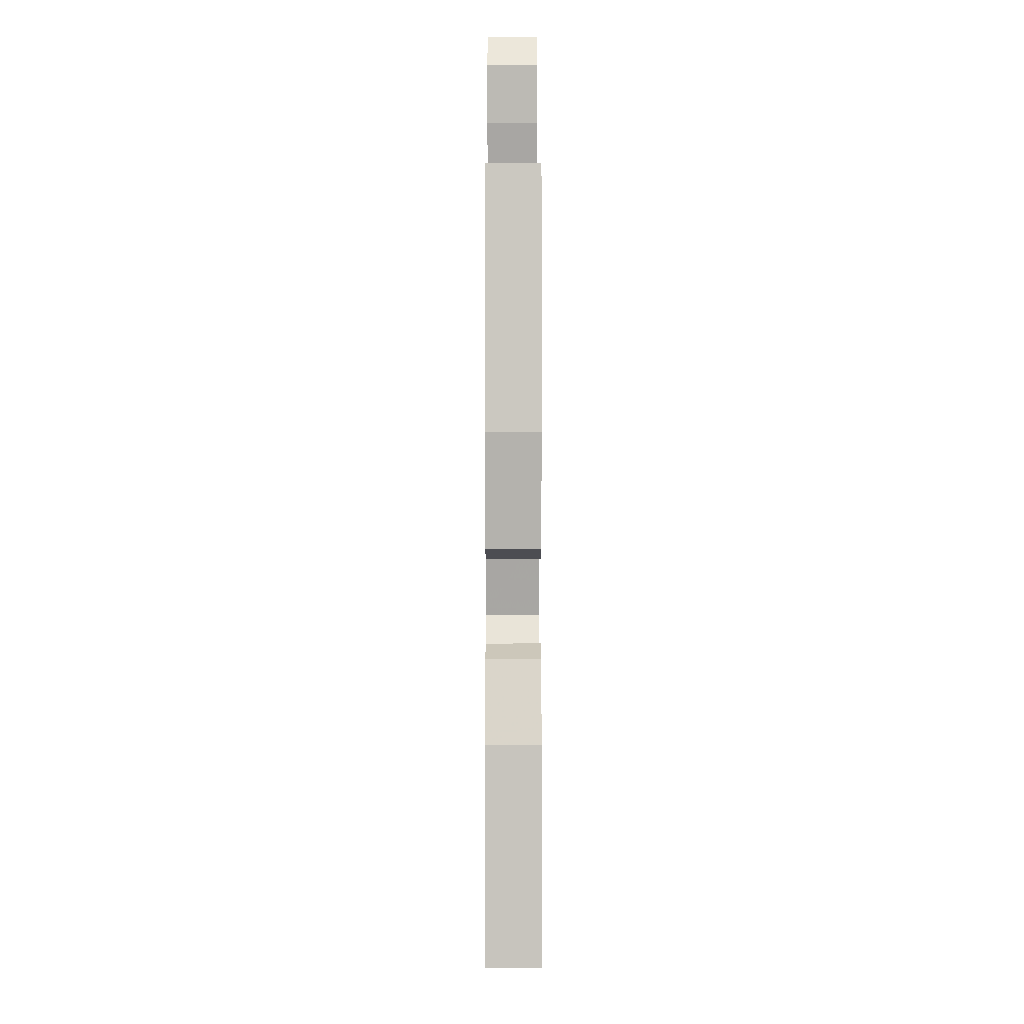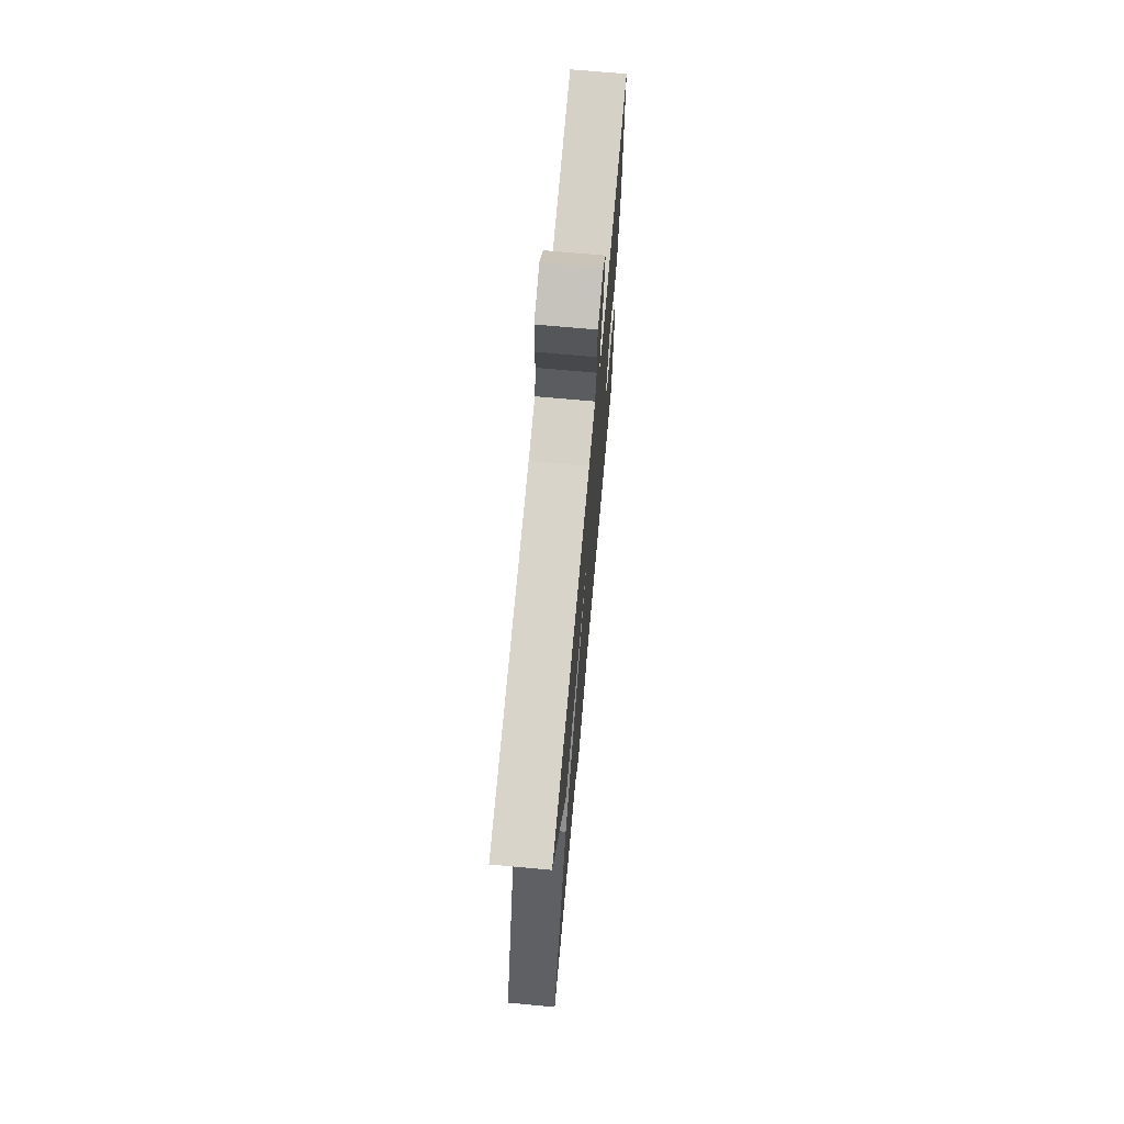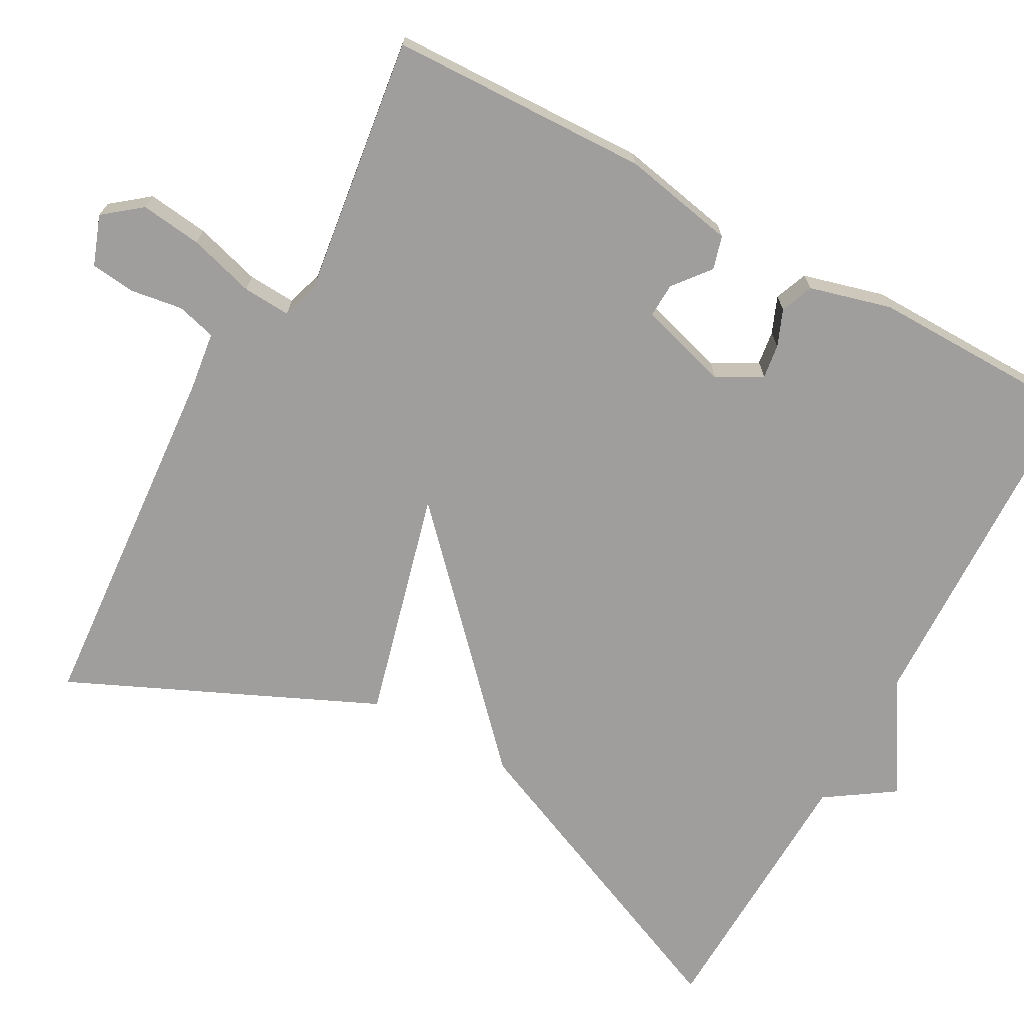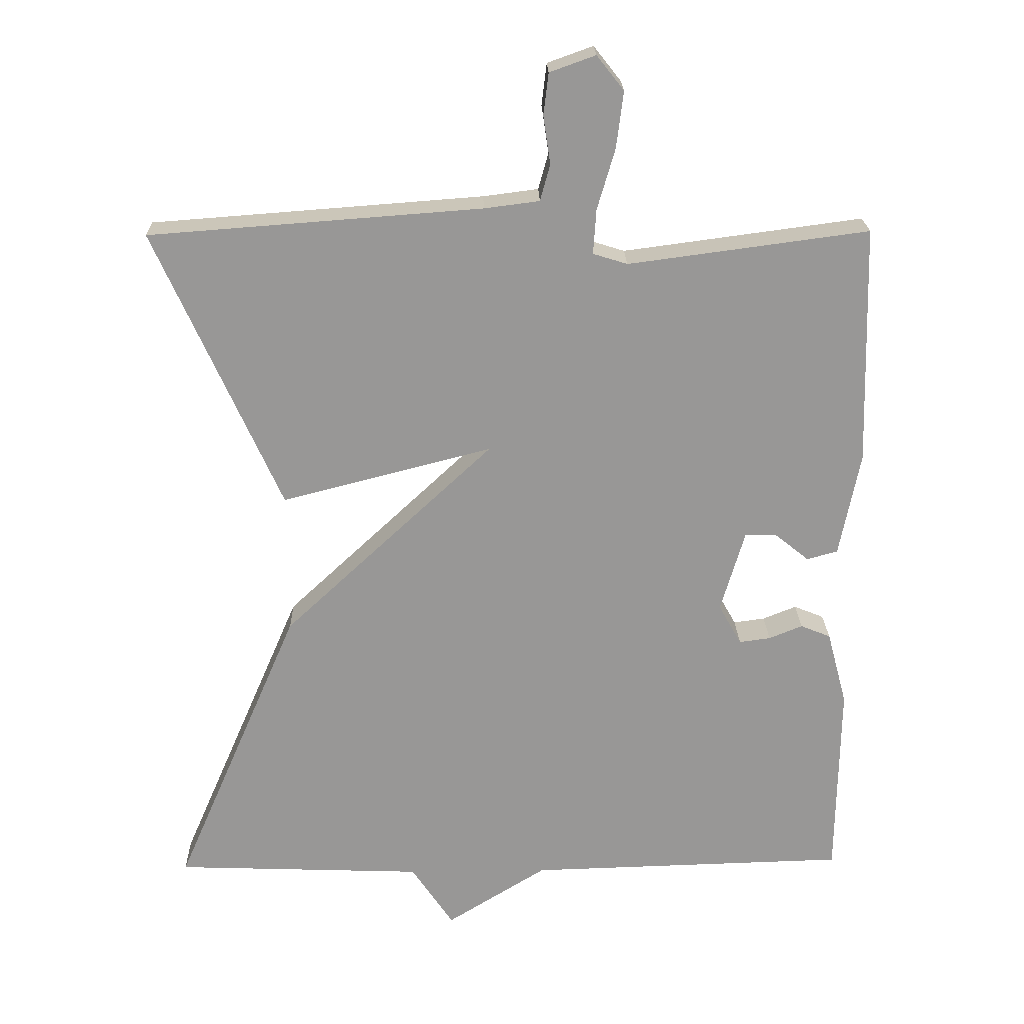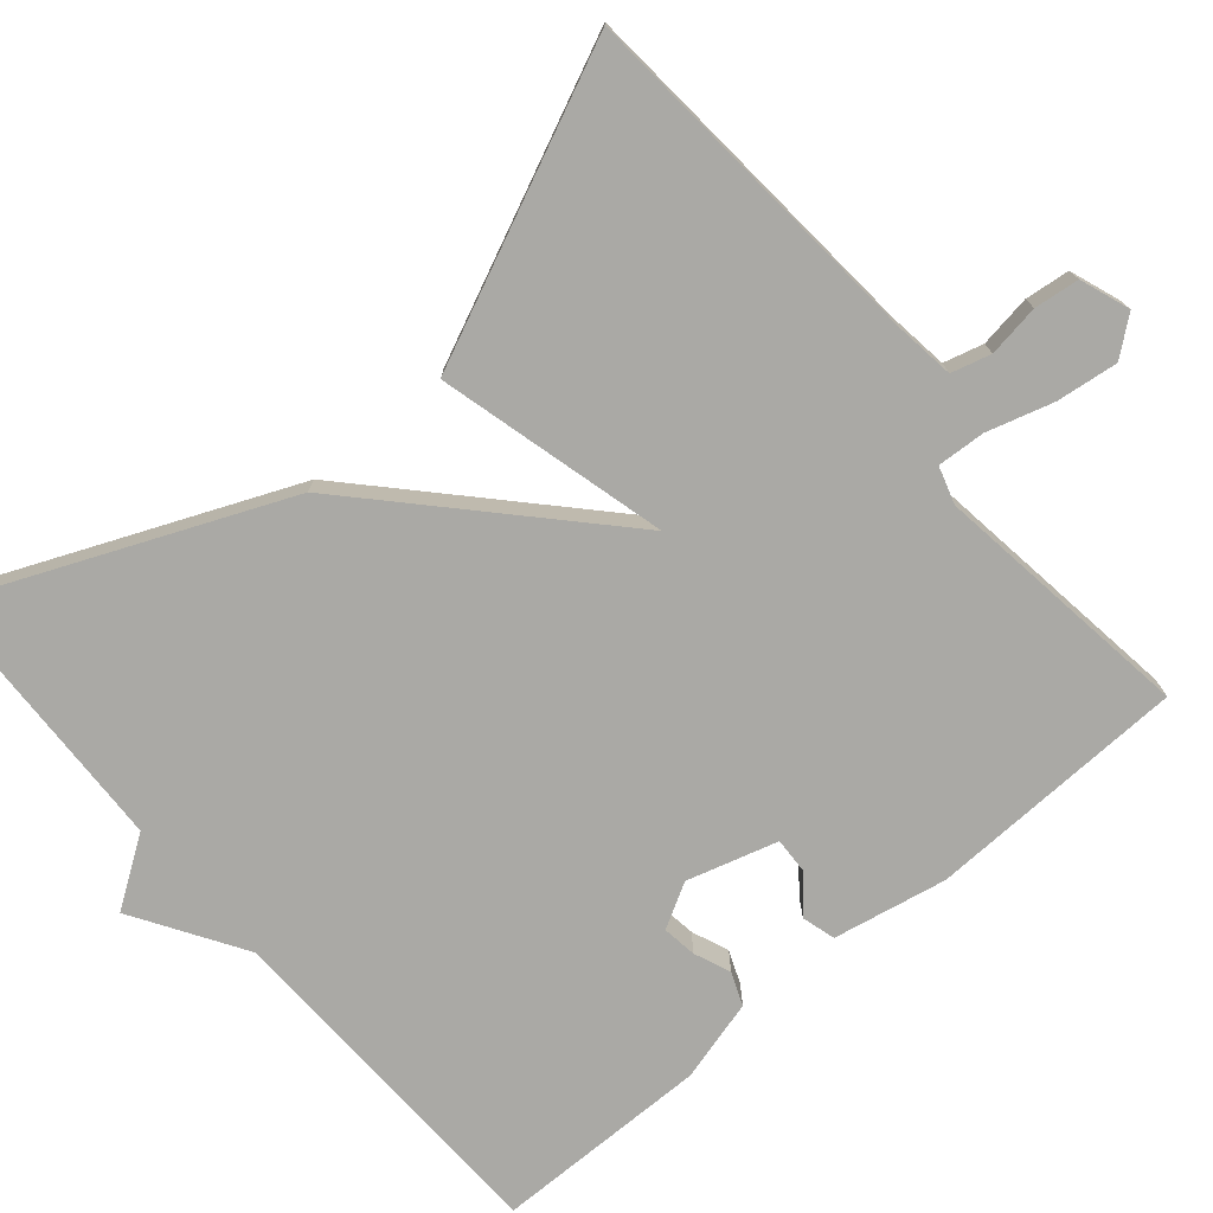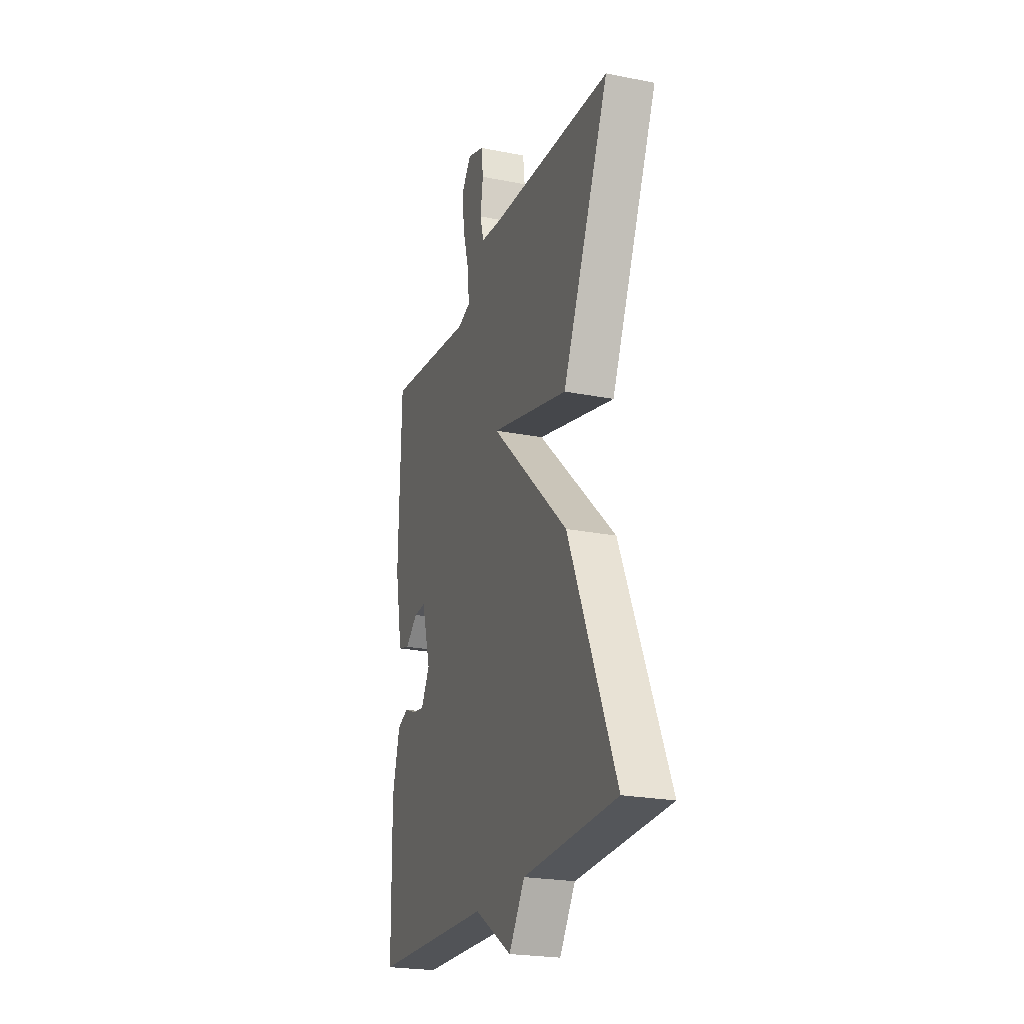
<metadata>
{"format":"obj","ext":"obj","renderer":"f3d","projection":"perspective","resolution":1024,"background":"white","views":[{"elev":-0.7,"azim":89.8,"up":"+Z"},{"elev":71.1,"azim":-84.8,"up":"+Z"},{"elev":-70.9,"azim":61.4,"up":"+Y"},{"elev":21.8,"azim":-1.3,"up":"+Z"},{"elev":-75.4,"azim":-49.5,"up":"+Y"},{"elev":-23.5,"azim":-108.4,"up":"+Z"}]}
</metadata>
<code>
v -0.5 0.07 -0.5
v -0.324 0.07 -0.093
v -0.029 0.07 0.183
v -0.324 0.07 0.107
v -0.5 0.07 0.5
v -0.035 0.07 0.535
v 0.042 0.07 0.545
v 0.056 0.07 0.596
v 0.046 0.07 0.663
v 0.053 0.07 0.721
v 0.117 0.07 0.744
v 0.155 0.07 0.696
v 0.145 0.07 0.617
v 0.12 0.07 0.532
v 0.116 0.07 0.47
v 0.164 0.07 0.455
v 0.5 0.07 0.5
v 0.509 0.07 0.165
v 0.48 0.07 0.019
v 0.437 0.07 0.007
v 0.39 0.07 0.045
v 0.345 0.07 0.047
v 0.311 0.07 -0.069
v 0.343 0.07 -0.126
v 0.387 0.07 -0.12
v 0.434 0.07 -0.101
v 0.476 0.07 -0.118
v 0.504 0.07 -0.223
v 0.5 0.07 -0.5
v 0.05 0.07 -0.513
v -0.091 0.07 -0.601
v -0.15 0.07 -0.513
v -0.5 0 -0.5
v -0.324 0 -0.093
v -0.029 0 0.183
v -0.324 0 0.107
v -0.5 0 0.5
v -0.035 0 0.535
v 0.042 0 0.545
v 0.056 0 0.596
v 0.046 0 0.663
v 0.053 0 0.721
v 0.117 0 0.744
v 0.155 0 0.696
v 0.145 0 0.617
v 0.12 0 0.532
v 0.116 0 0.47
v 0.164 0 0.455
v 0.5 0 0.5
v 0.509 0 0.165
v 0.48 0 0.019
v 0.437 0 0.007
v 0.39 0 0.045
v 0.345 0 0.047
v 0.311 0 -0.069
v 0.343 0 -0.126
v 0.387 0 -0.12
v 0.434 0 -0.101
v 0.476 0 -0.118
v 0.504 0 -0.223
v 0.5 0 -0.5
v 0.05 0 -0.513
v -0.091 0 -0.601
v -0.15 0 -0.513
f 30 31 32
f 30 32 1
f 29 30 1
f 28 29 1
f 27 28 1
f 26 27 1
f 25 26 1
f 24 25 1
f 1 2 3
f 24 1 3
f 23 24 3
f 22 23 3
f 21 22 3
f 19 20 21
f 18 19 21
f 17 18 21
f 16 17 21
f 15 16 21 3
f 4 5 6
f 3 4 6
f 15 3 6
f 14 15 6
f 12 13 14
f 11 12 14
f 10 11 14
f 9 10 14
f 8 9 14
f 7 8 14
f 6 7 14
f 64 63 62
f 33 64 62
f 33 62 61
f 33 61 60
f 33 60 59
f 33 59 58
f 33 58 57
f 33 57 56
f 35 34 33
f 35 33 56
f 35 56 55
f 35 55 54
f 35 54 53
f 53 52 51
f 53 51 50
f 53 50 49
f 53 49 48
f 35 53 48 47
f 38 37 36
f 38 36 35
f 38 35 47
f 38 47 46
f 46 45 44
f 46 44 43
f 46 43 42
f 46 42 41
f 46 41 40
f 46 40 39
f 46 39 38
f 1 33 34 2
f 2 34 35 3
f 3 35 36 4
f 4 36 37 5
f 5 37 38 6
f 6 38 39 7
f 7 39 40 8
f 8 40 41 9
f 9 41 42 10
f 10 42 43 11
f 11 43 44 12
f 12 44 45 13
f 13 45 46 14
f 14 46 47 15
f 15 47 48 16
f 16 48 49 17
f 17 49 50 18
f 18 50 51 19
f 19 51 52 20
f 20 52 53 21
f 21 53 54 22
f 22 54 55 23
f 23 55 56 24
f 24 56 57 25
f 25 57 58 26
f 26 58 59 27
f 27 59 60 28
f 28 60 61 29
f 29 61 62 30
f 30 62 63 31
f 31 63 64 32
f 32 64 33 1

</code>
